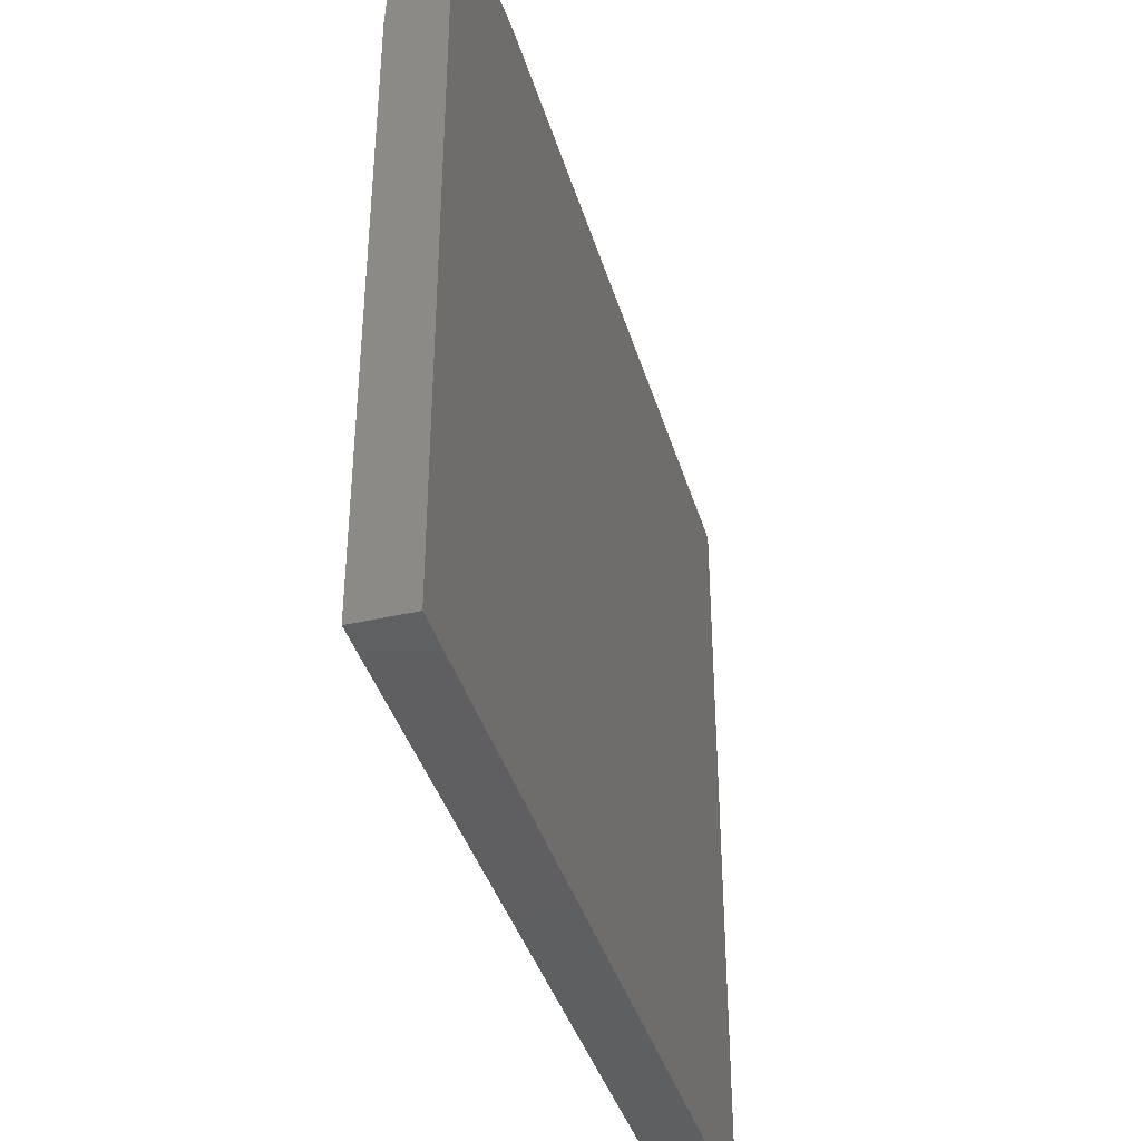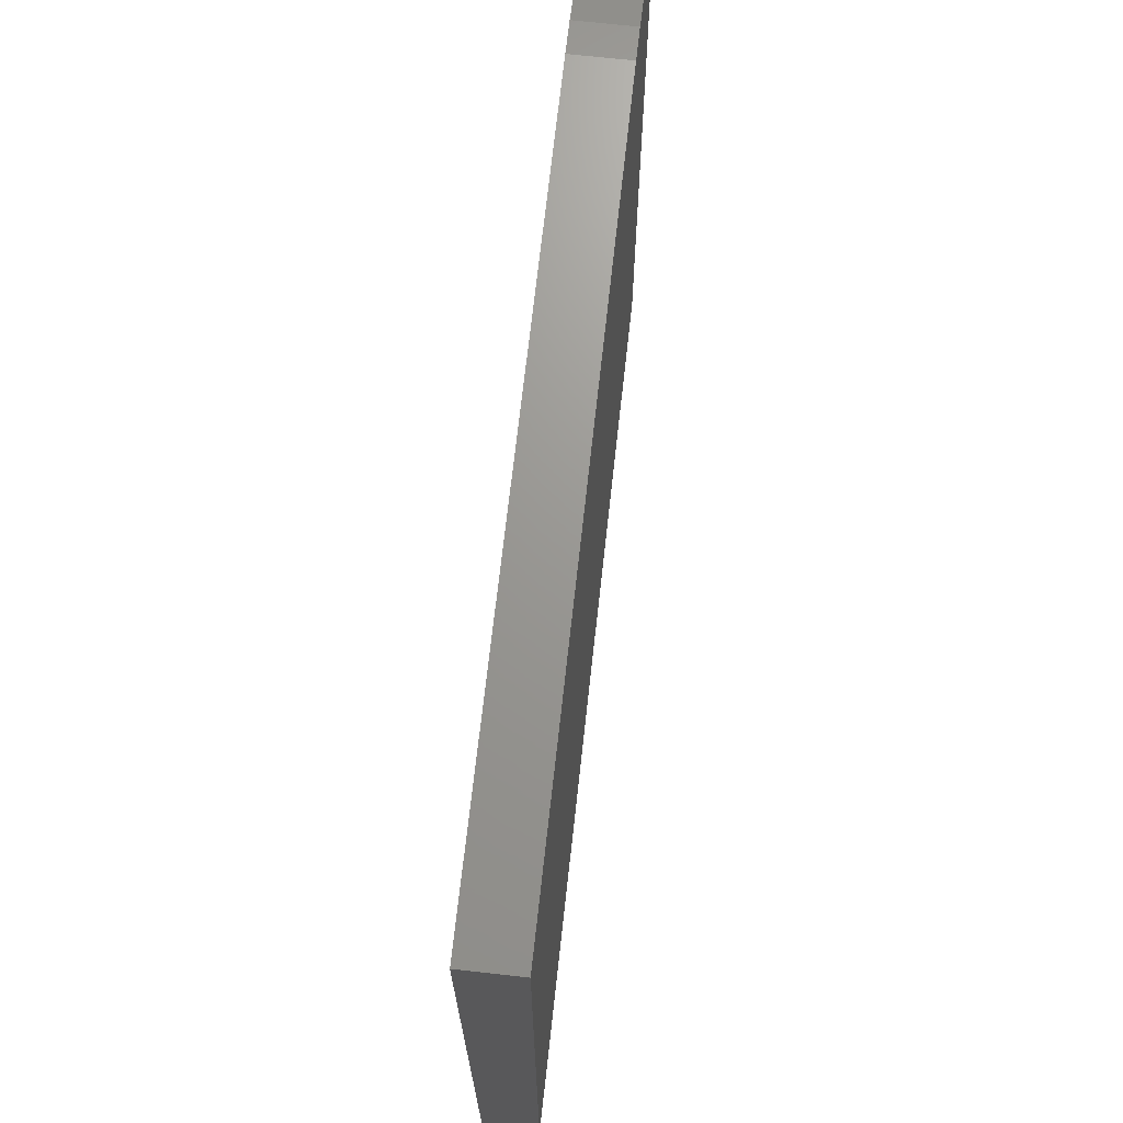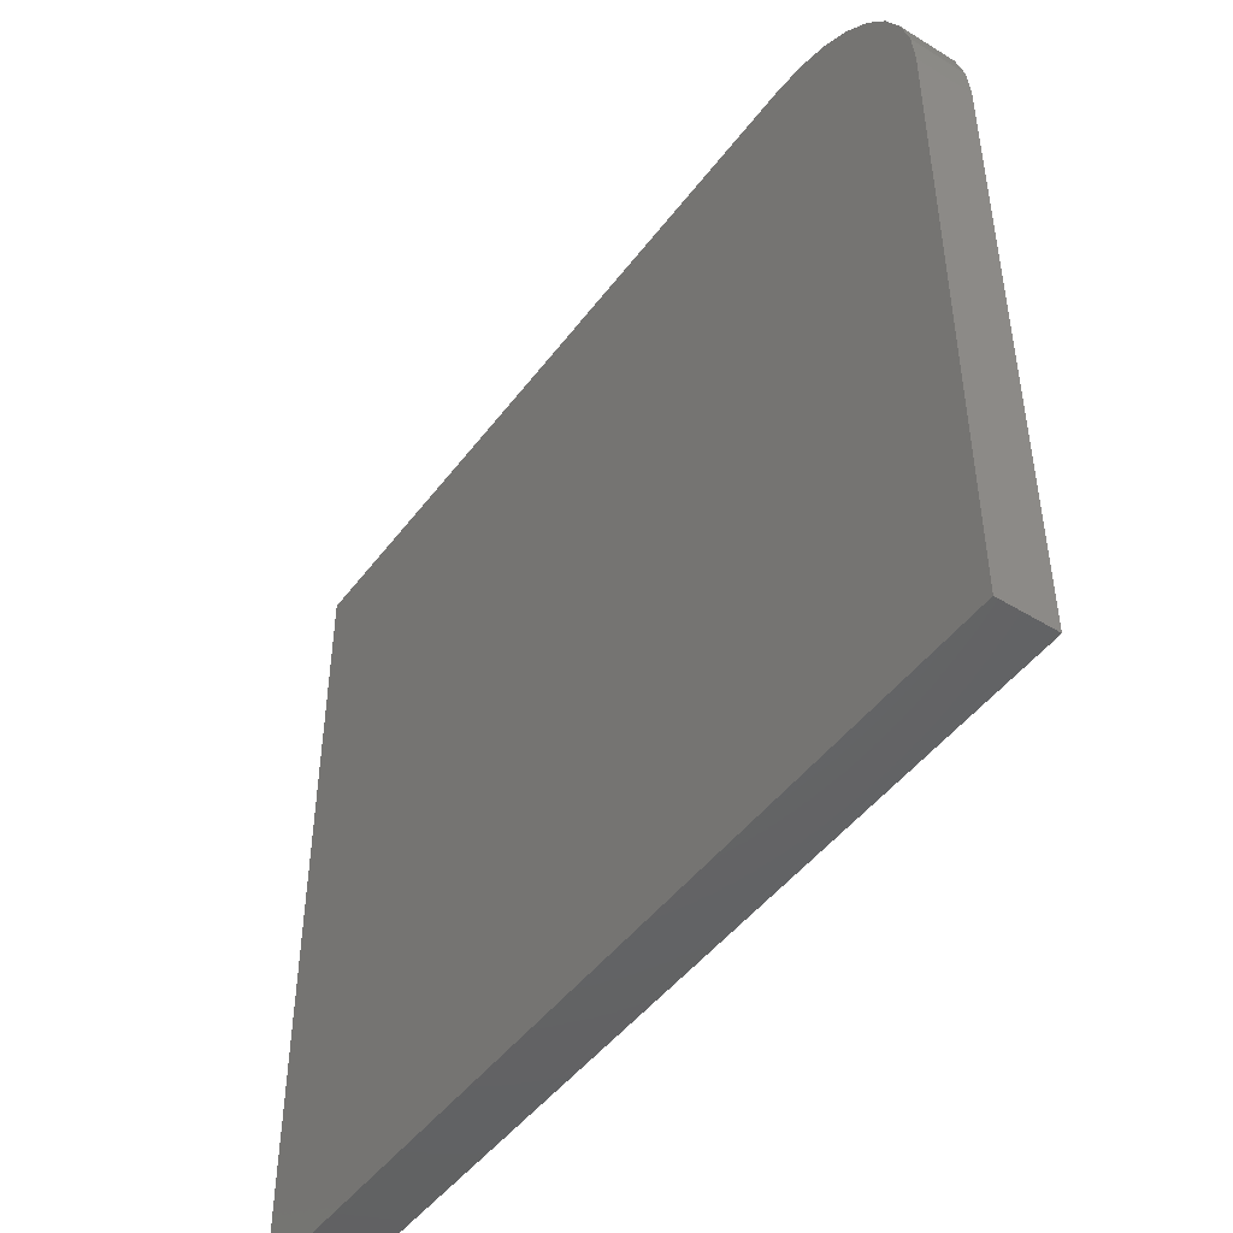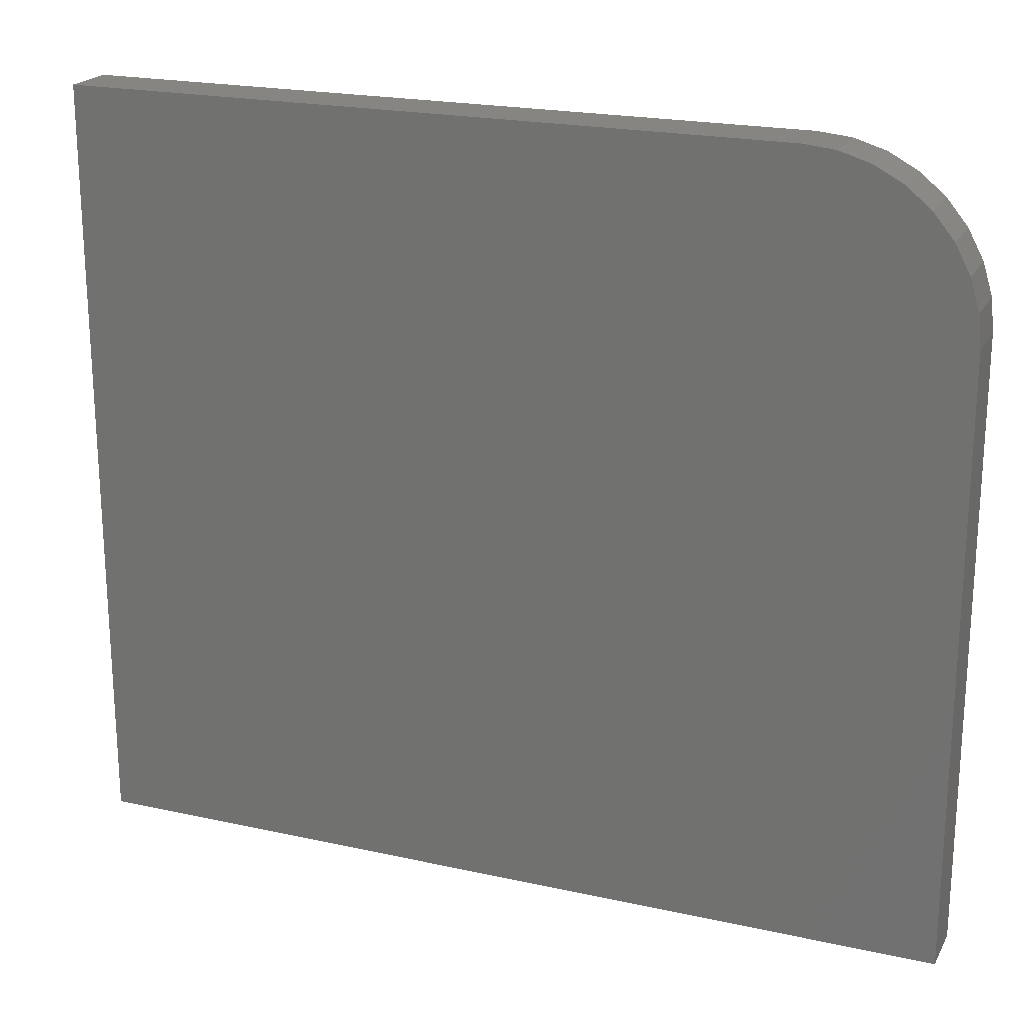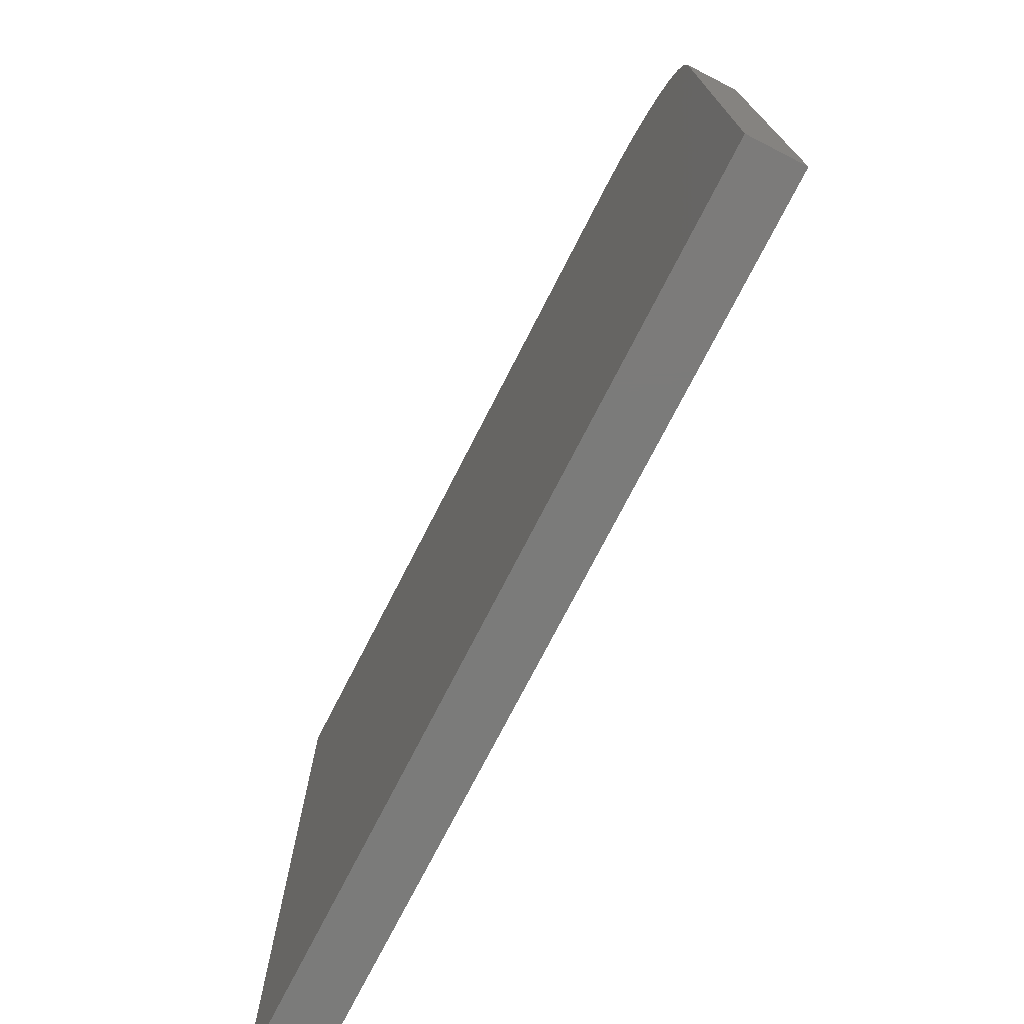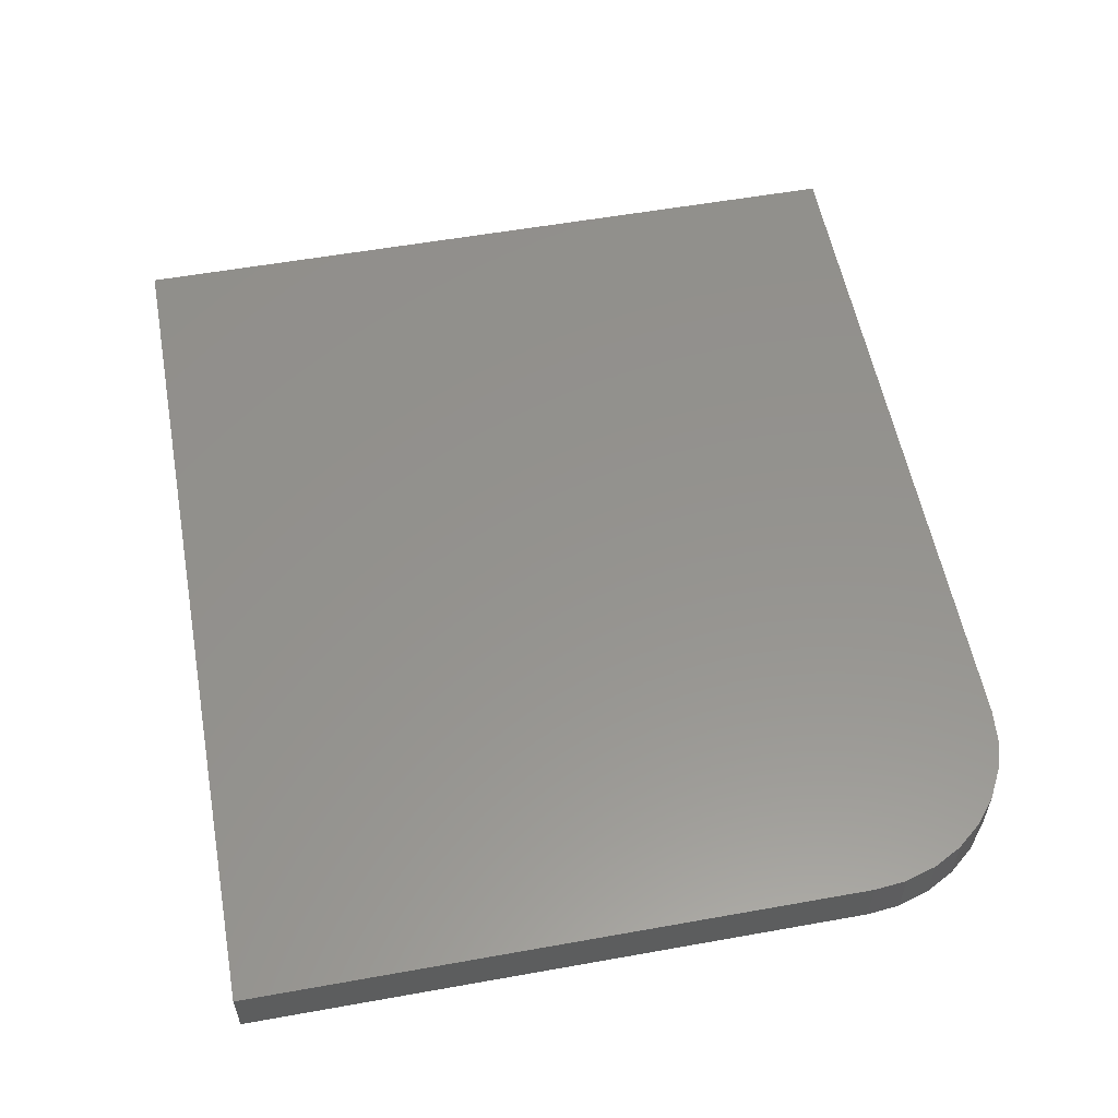
<metadata>
{"format":"stl","ext":"stl","renderer":"f3d","projection":"perspective","resolution":1024,"background":"white","views":[{"elev":-39.2,"azim":106.0,"up":"+Y"},{"elev":69.9,"azim":-83.7,"up":"+Y"},{"elev":-46.9,"azim":55.2,"up":"+Y"},{"elev":21.0,"azim":21.7,"up":"+Y"},{"elev":-74.4,"azim":62.9,"up":"+Y"},{"elev":56.3,"azim":79.4,"up":"+Z"}]}
</metadata>
<code>
# stl→obj: 24 verts, 44 faces
v 0 0.6553 0.04688
v 0 0 0.04688
v 0.75 0 0.04688
v 0.75 0.5146 0.04688
v 0.7473 0.5421 0.04688
v 0.7393 0.5685 0.04688
v 0.7263 0.5928 0.04688
v 0.7088 0.6141 0.04688
v 0.6875 0.6316 0.04688
v 0.6632 0.6446 0.04688
v 0.6368 0.6526 0.04688
v 0.6094 0.6553 0.04688
v 0 0.6553 0
v 0.6094 0.6553 0
v 0.6368 0.6526 0
v 0.6632 0.6446 0
v 0.6875 0.6316 0
v 0.7088 0.6141 0
v 0.7263 0.5928 0
v 0.7393 0.5685 0
v 0.7473 0.5421 0
v 0.75 0.5146 0
v 0.75 0 0
v 0 0 0
f 1 2 3
f 1 3 4
f 1 4 5
f 1 5 6
f 1 6 7
f 1 7 8
f 1 8 9
f 1 9 10
f 1 10 11
f 1 11 12
f 13 14 15
f 13 15 16
f 13 16 17
f 13 17 18
f 13 18 19
f 13 19 20
f 13 20 21
f 13 21 22
f 13 22 23
f 13 23 24
f 12 14 1
f 1 14 13
f 3 23 4
f 4 23 22
f 14 12 15
f 15 12 11
f 15 11 16
f 16 11 10
f 16 10 17
f 17 10 9
f 17 9 18
f 18 9 8
f 18 8 19
f 19 8 7
f 19 7 20
f 20 7 6
f 20 6 21
f 21 6 5
f 21 5 22
f 22 5 4
f 1 13 2
f 2 13 24
f 2 24 3
f 3 24 23

</code>
